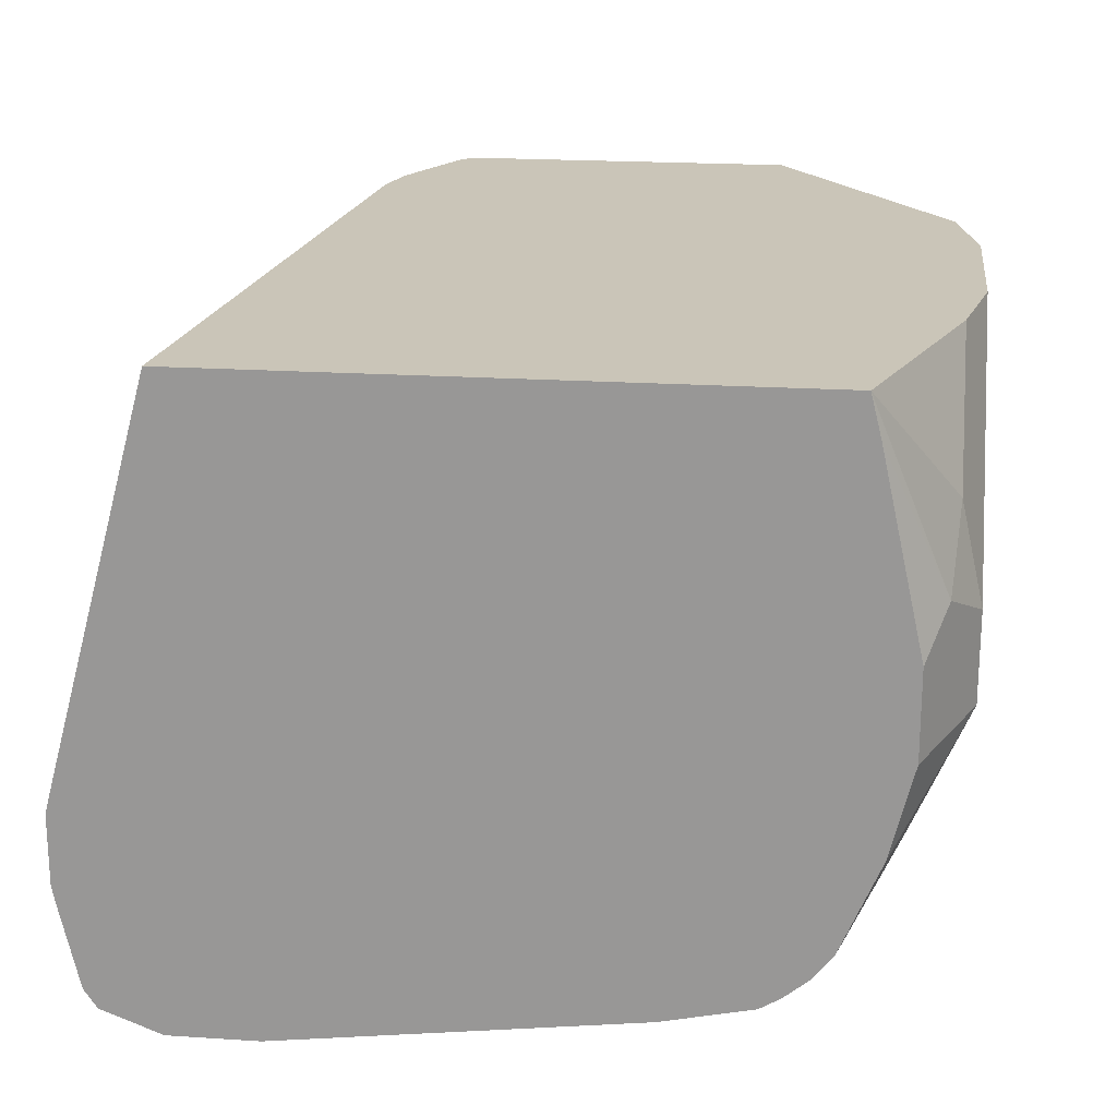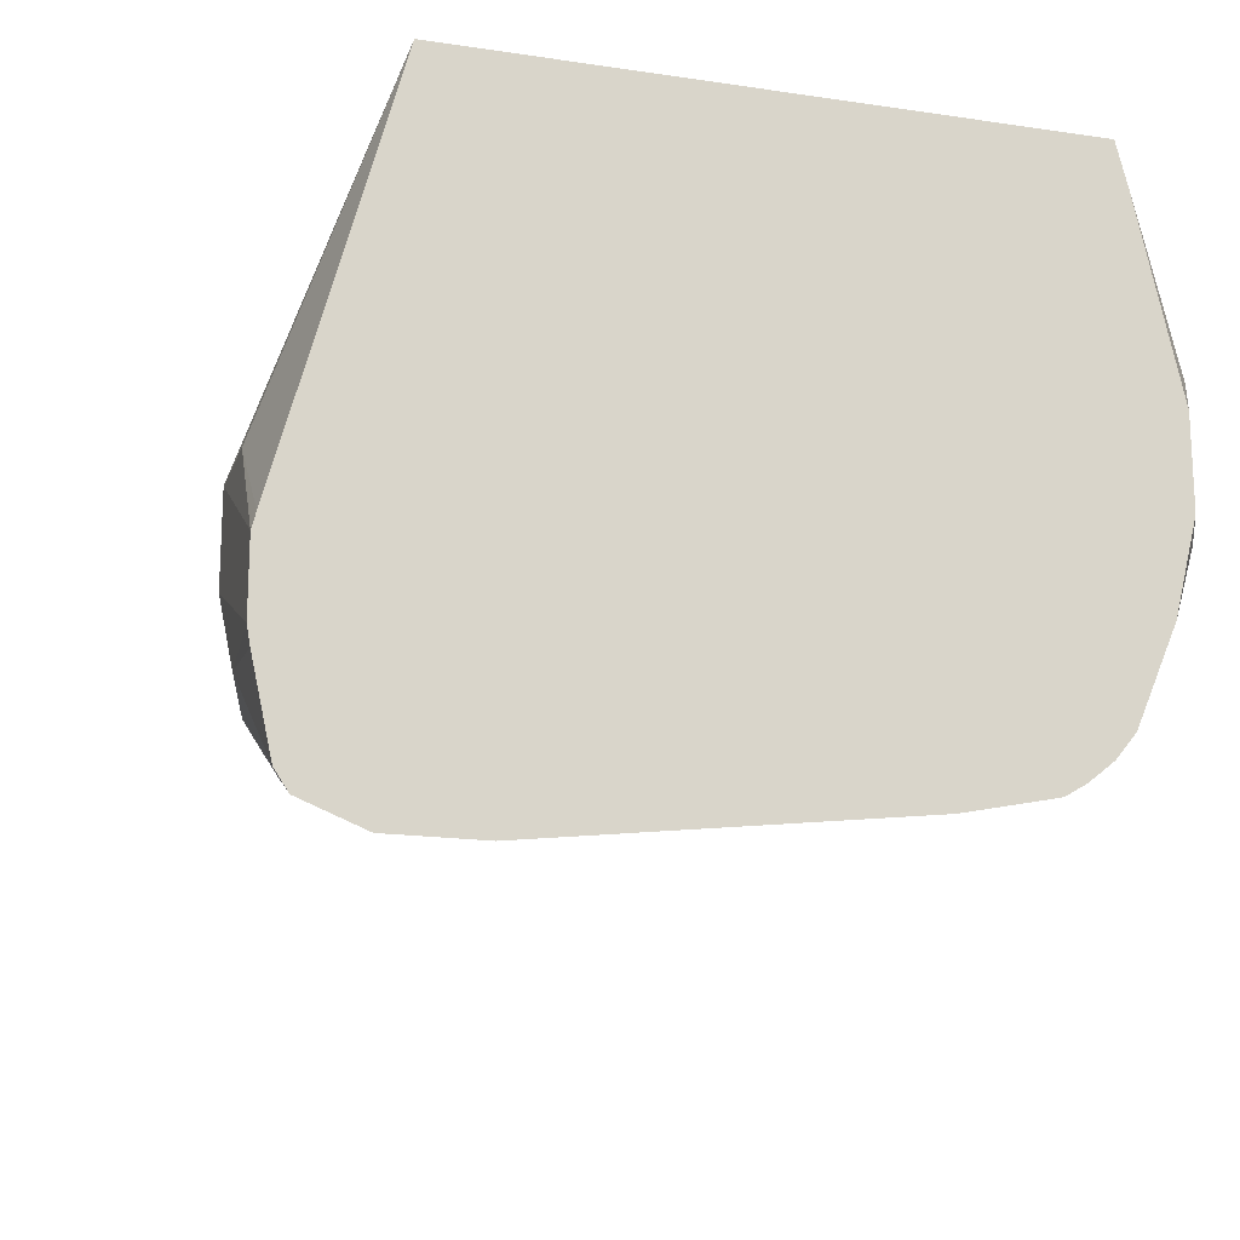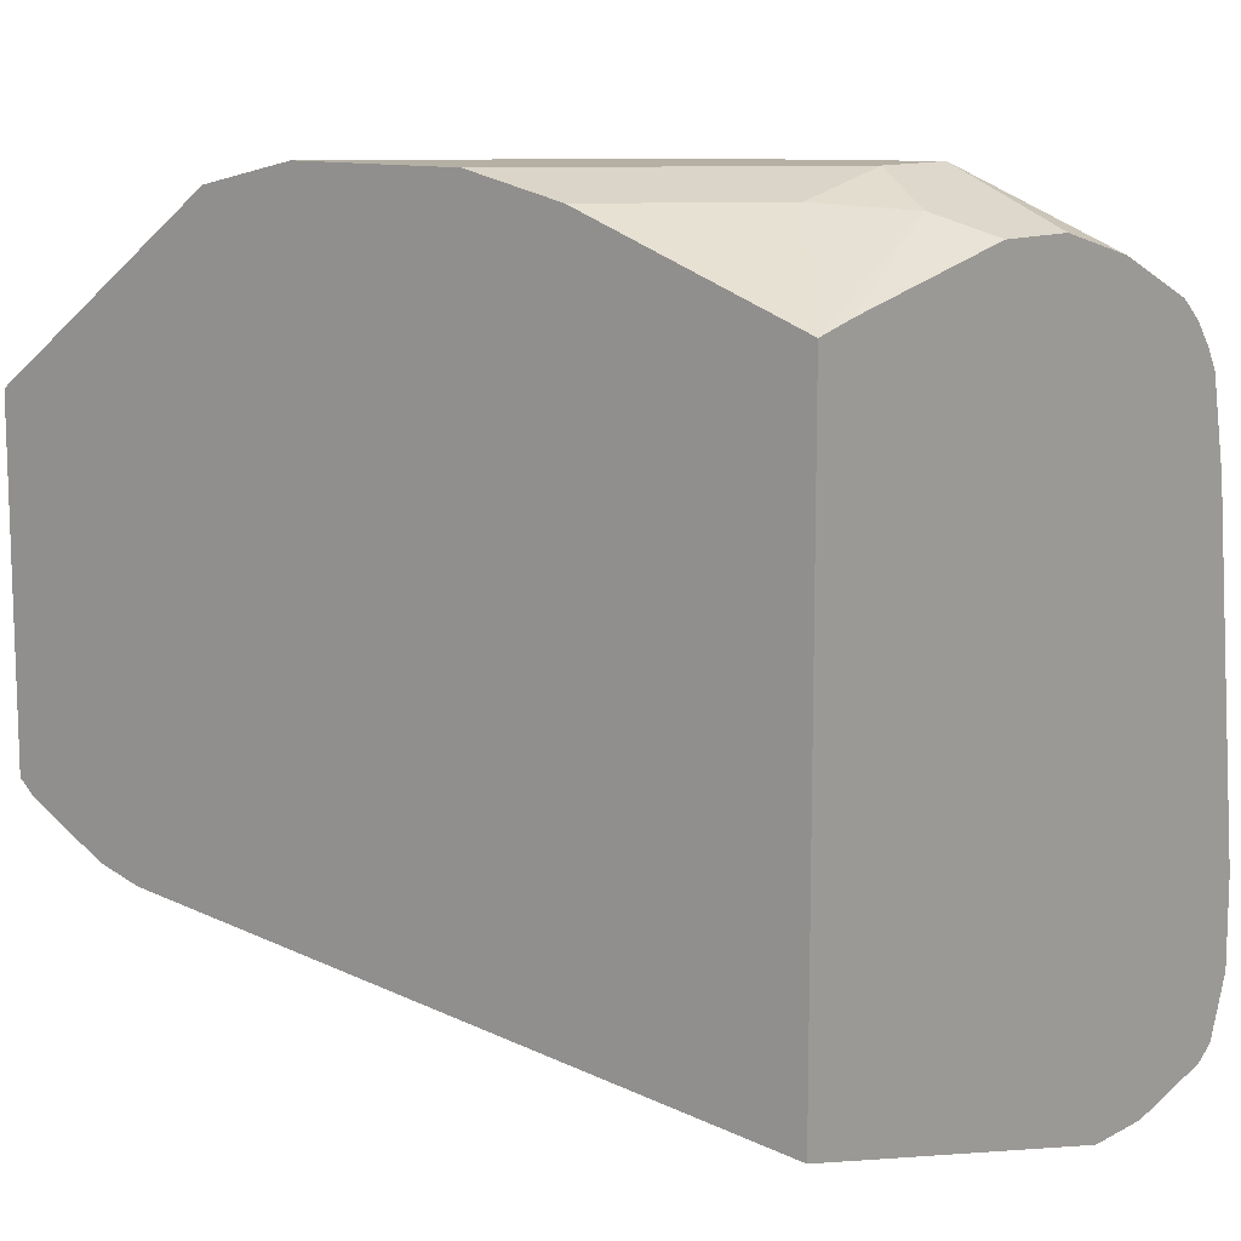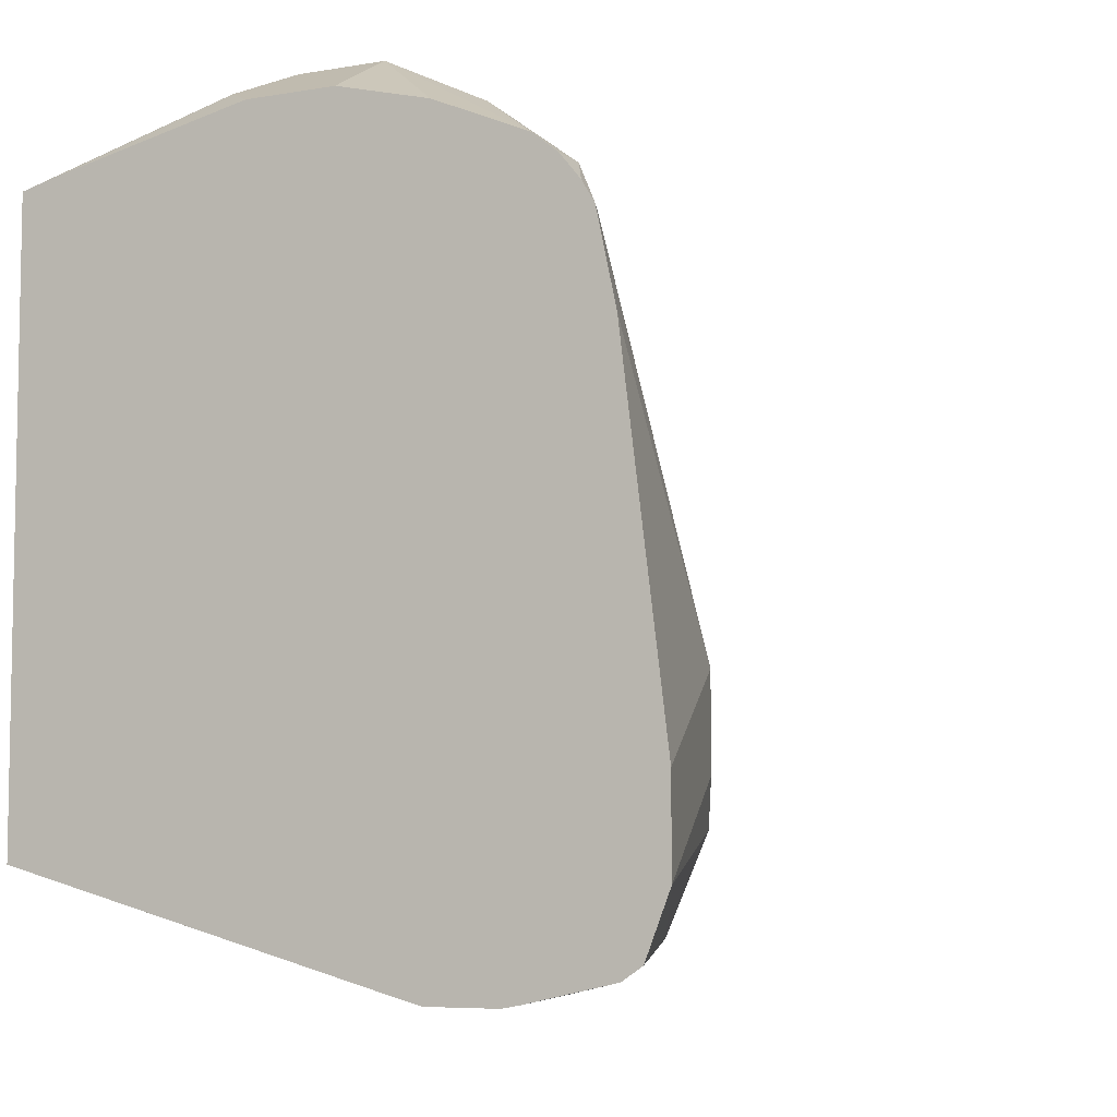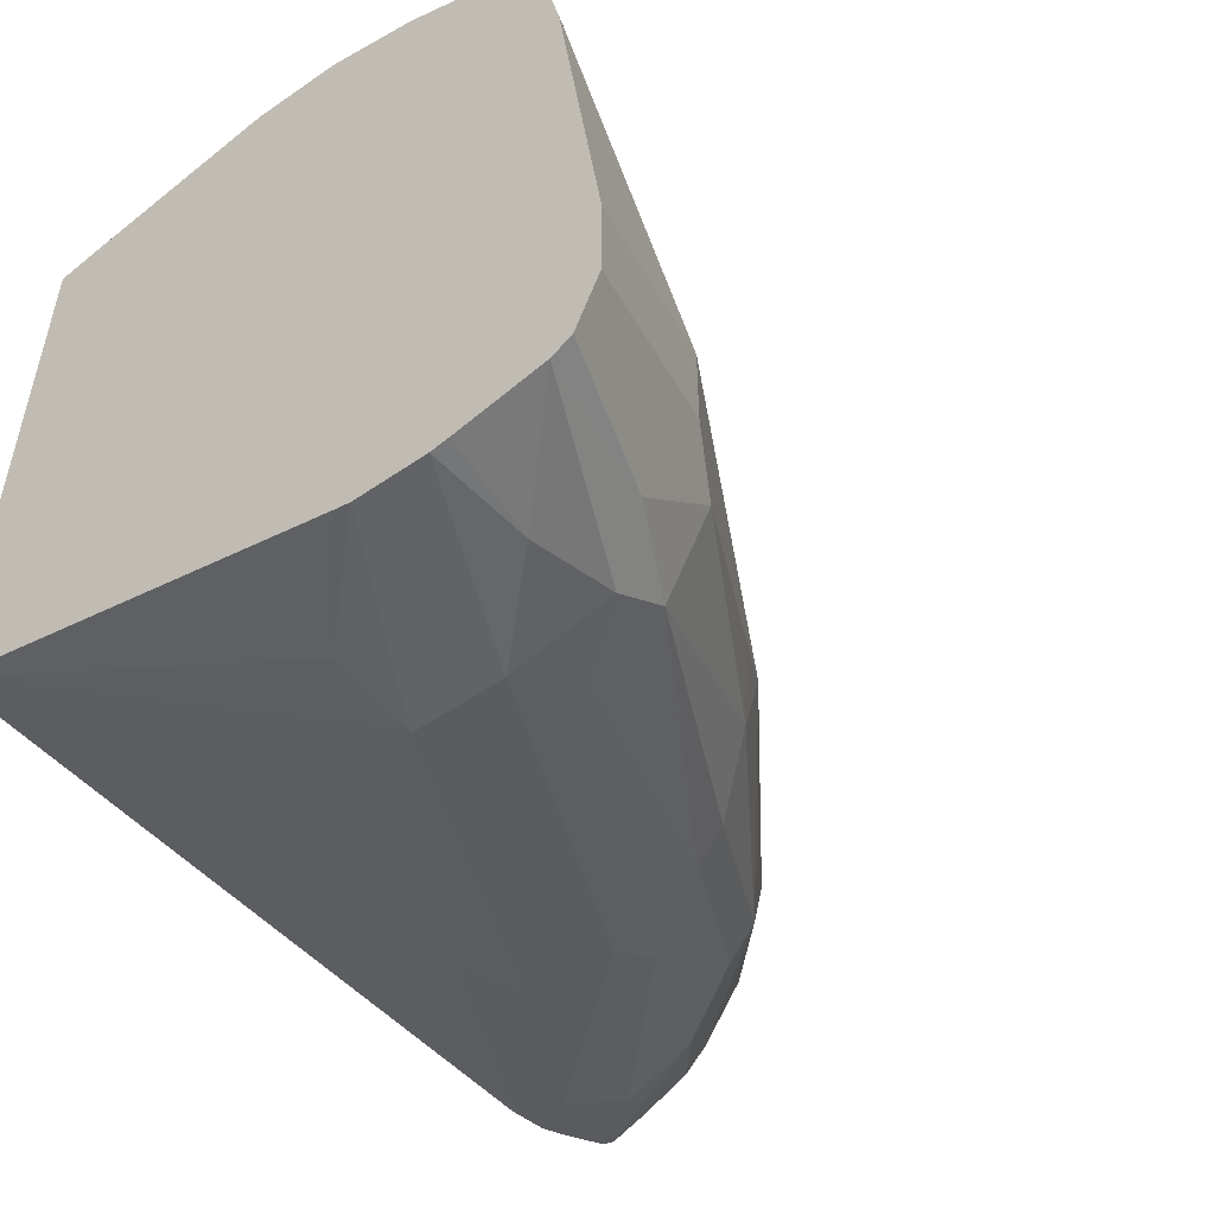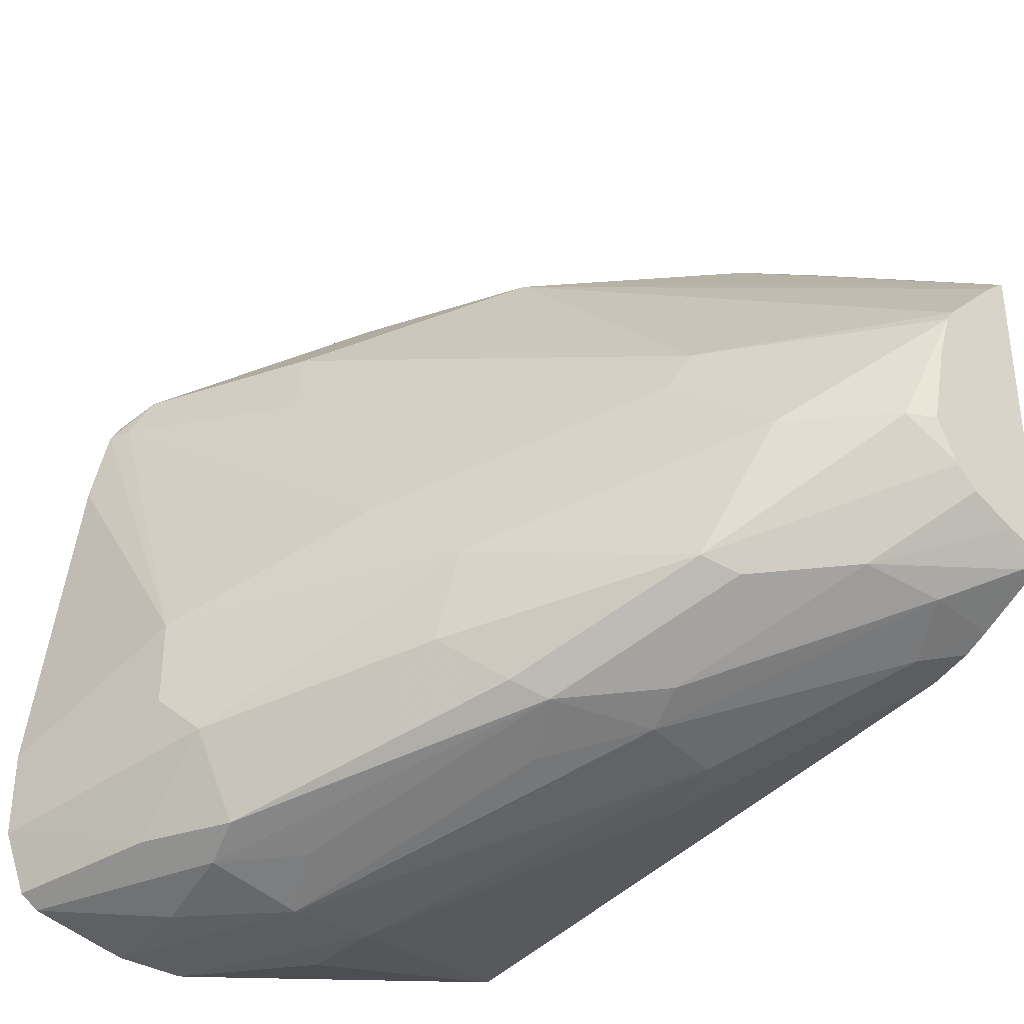
<metadata>
{"format":"obj","ext":"obj","renderer":"f3d","projection":"perspective","resolution":1024,"background":"white","views":[{"elev":20.5,"azim":96.7,"up":"+Z"},{"elev":-17.5,"azim":73.5,"up":"+Z"},{"elev":11.5,"azim":39.2,"up":"+Y"},{"elev":-6.5,"azim":117.0,"up":"+Y"},{"elev":-52.4,"azim":126.7,"up":"+Y"},{"elev":-35.1,"azim":-129.3,"up":"+Y"}]}
</metadata>
<code>
v -0.3021 -0.1538 -0.5935
v -0.3021 -0.1538 -0.6084
v -0.3021 -0.153 -0.5902
v -0.324 -0.1524 -0.5717
v -0.343 -0.1524 -0.5717
v -0.3021 -0.1531 -0.6122
v -0.343 -0.1524 -0.5907
v -0.324 -0.1524 -0.6098
v -0.3021 -0.13 -0.5051
v -0.4002 -0.1334 -0.5336
v -0.4161 -0.1302 -0.5368
v -0.3021 -0.1491 -0.6305
v -0.343 -0.1477 -0.6122
v -0.4192 -0.1286 -0.555
v -0.4002 -0.1334 -0.5717
v -0.3557 -0.1461 -0.5971
v -0.3021 -0.003198 -0.5051
v -0.4536 -0.1143 -0.5051
v -0.4065 -0.1207 -0.5082
v -0.463 -0.1118 -0.5051
v -0.4573 -0.1143 -0.5145
v -0.3049 -0.1477 -0.6312
v -0.3021 -0.1463 -0.6347
v -0.3525 -0.1429 -0.6146
v -0.3335 -0.1429 -0.6241
v -0.4129 -0.127 -0.578
v -0.47 -0.108 -0.5209
v -0.4288 -0.1239 -0.5574
v -0.3021 -0.0009812 -0.5139
v -0.3113 0.01269 -0.5463
v -0.324 0.01428 -0.5312
v -0.343 0.01428 -0.5121
v -0.3501 0.01428 -0.5051
v -0.4687 -0.109 -0.5051
v -0.3021 -0.1334 -0.6398
v -0.3525 -0.1239 -0.6241
v -0.4097 -0.1239 -0.586
v -0.4002 -0.1143 -0.5979
v -0.451 -0.108 -0.559
v -0.4478 -0.1048 -0.5669
v -0.4827 -0.1016 -0.5082
v -0.4669 -0.1048 -0.5383
v -0.3021 0.008141 -0.5554
v -0.324 0.01906 -0.5526
v -0.343 0.01906 -0.5336
v -0.3715 0.01906 -0.5051
v -0.4788 -0.1038 -0.5051
v -0.3021 -0.1143 -0.6398
v -0.343 -0.1143 -0.6288
v -0.343 -0.09528 -0.6288
v -0.3907 -0.1048 -0.605
v -0.3811 -0.09528 -0.6098
v -0.4065 -0.09528 -0.5971
v -0.4858 -0.08585 -0.5289
v -0.4858 -0.08541 -0.5292
v -0.4827 -0.07622 -0.5399
v -0.4637 -0.07622 -0.559
v -0.4827 -0.1016 -0.5051
v -0.4858 -0.09893 -0.5057
v -0.4858 -0.0955 -0.5143
v -0.4858 -0.09056 -0.5242
v -0.3021 0.008141 -0.5744
v -0.324 0.01906 -0.5717
v -0.4096 0.01906 -0.5051
v -0.3021 -0.03813 -0.6302
v -0.3494 -0.08257 -0.6225
v -0.3073 -0.01907 -0.6241
v -0.3021 -0.01907 -0.6261
v -0.3835 -0.07622 -0.605
v -0.4407 -0.05718 -0.5669
v -0.4858 -0.07622 -0.5338
v -0.4858 -0.05718 -0.5296
v -0.4858 -0.04569 -0.526
v -0.443 -0.04766 -0.5622
v -0.4858 -0.09893 -0.5051
v -0.3021 0.00325 -0.594
v -0.3021 -0.005314 -0.6141
v -0.3176 0.006347 -0.5971
v -0.3303 0.01269 -0.5844
v -0.3684 0.01269 -0.5653
v -0.3621 0.01906 -0.5526
v -0.4204 0.01665 -0.5051
v -0.3811 0.01906 -0.5336
v -0.3097 -0.009544 -0.6193
v -0.3525 -0.0286 -0.605
v -0.3454 -0.01907 -0.605
v -0.3478 -0.009544 -0.6003
v -0.3021 -0.01472 -0.6235
v -0.4858 -0.04293 -0.5242
v -0.3859 0.009511 -0.5622
v -0.3811 -1.654e-05 -0.5717
v -0.4858 -0.02489 -0.5051
v -0.3021 -0.009544 -0.6193
v -0.3478 0.009511 -0.5812
v -0.3835 0.01428 -0.5526
v -0.4311 0.01428 -0.5051
v -0.4858 -0.03571 -0.5169
v -0.4858 -0.02848 -0.5097
v -0.4858 -0.0251 -0.5056
v -0.424 0.009511 -0.5241
f 50 68 65
f 54 60 59
f 50 69 66
f 51 53 52
f 52 53 69
f 53 57 70
f 53 70 69
f 54 61 60
f 50 52 69
f 54 97 89
f 54 75 92
f 54 92 99
f 54 99 98
f 54 98 97
f 54 89 73
f 54 73 72
f 54 72 71
f 54 71 55
f 50 67 68
f 55 71 56
f 54 59 75
f 50 66 67
f 41 75 59
f 44 46 45
f 56 71 72
f 37 40 38
f 38 40 53
f 38 53 51
f 39 42 40
f 40 42 54
f 40 54 55
f 40 55 56
f 40 56 57
f 40 57 53
f 41 47 58
f 41 59 60
f 41 60 42
f 42 60 61
f 42 61 54
f 43 62 63
f 43 63 44
f 44 63 81
f 44 81 83
f 44 83 64
f 44 64 46
f 48 50 65
f 56 72 73
f 77 84 78
f 57 73 74
f 78 84 94
f 79 94 80
f 80 90 95
f 80 95 81
f 80 94 90
f 81 95 82
f 81 82 83
f 82 95 96
f 84 93 88
f 84 87 90
f 84 90 94
f 85 87 86
f 87 91 90
f 89 97 90
f 90 97 98
f 90 98 99
f 90 99 100
f 90 100 96
f 90 96 95
f 92 96 99
f 96 100 99
f 78 94 79
f 56 73 57
f 36 52 50
f 74 87 85
f 57 74 70
f 62 76 63
f 63 76 77
f 63 77 78
f 63 78 79
f 63 79 80
f 63 80 81
f 64 83 82
f 66 69 67
f 67 84 68
f 67 69 85
f 67 85 86
f 67 86 87
f 67 87 84
f 68 84 88
f 69 70 85
f 70 74 85
f 73 89 74
f 74 89 90
f 74 90 91
f 74 91 87
f 77 93 84
f 36 51 52
f 41 58 75
f 36 50 49
f 5 9 10
f 5 10 11
f 5 11 7
f 6 8 12
f 7 13 8
f 7 11 14
f 7 14 15
f 7 15 16
f 7 16 13
f 8 13 12
f 9 17 33
f 9 33 46
f 9 46 64
f 9 64 82
f 9 82 96
f 9 96 92
f 9 92 75
f 9 75 58
f 9 58 47
f 9 47 34
f 9 34 20
f 4 9 5
f 9 20 18
f 3 9 4
f 2 7 8
f 1 2 6
f 1 6 12
f 1 12 23
f 1 23 35
f 1 35 48
f 1 48 65
f 1 65 68
f 1 68 88
f 1 88 93
f 1 93 77
f 36 38 51
f 1 76 62
f 1 62 43
f 1 43 29
f 1 29 17
f 1 17 9
f 1 9 3
f 1 3 4
f 1 4 5
f 1 5 7
f 1 7 2
f 2 8 6
f 9 18 19
f 1 77 76
f 10 19 18
f 24 37 38
f 24 38 36
f 25 36 35
f 26 28 42
f 26 42 39
f 26 39 40
f 26 40 37
f 27 41 42
f 27 42 28
f 27 34 41
f 29 43 30
f 30 43 44
f 30 44 31
f 31 44 45
f 31 45 32
f 32 46 33
f 34 47 41
f 35 36 49
f 35 49 50
f 35 50 48
f 9 19 10
f 24 26 37
f 24 36 25
f 32 45 46
f 22 25 23
f 10 18 11
f 23 25 35
f 11 18 20
f 11 20 21
f 11 21 14
f 12 13 24
f 12 24 25
f 12 25 22
f 13 16 26
f 13 26 24
f 14 21 27
f 12 22 23
f 14 27 28
f 17 32 33
f 17 30 31
f 17 29 30
f 17 31 32
f 15 26 16
f 14 26 15
f 14 28 26
f 21 34 27
f 20 34 21

</code>
